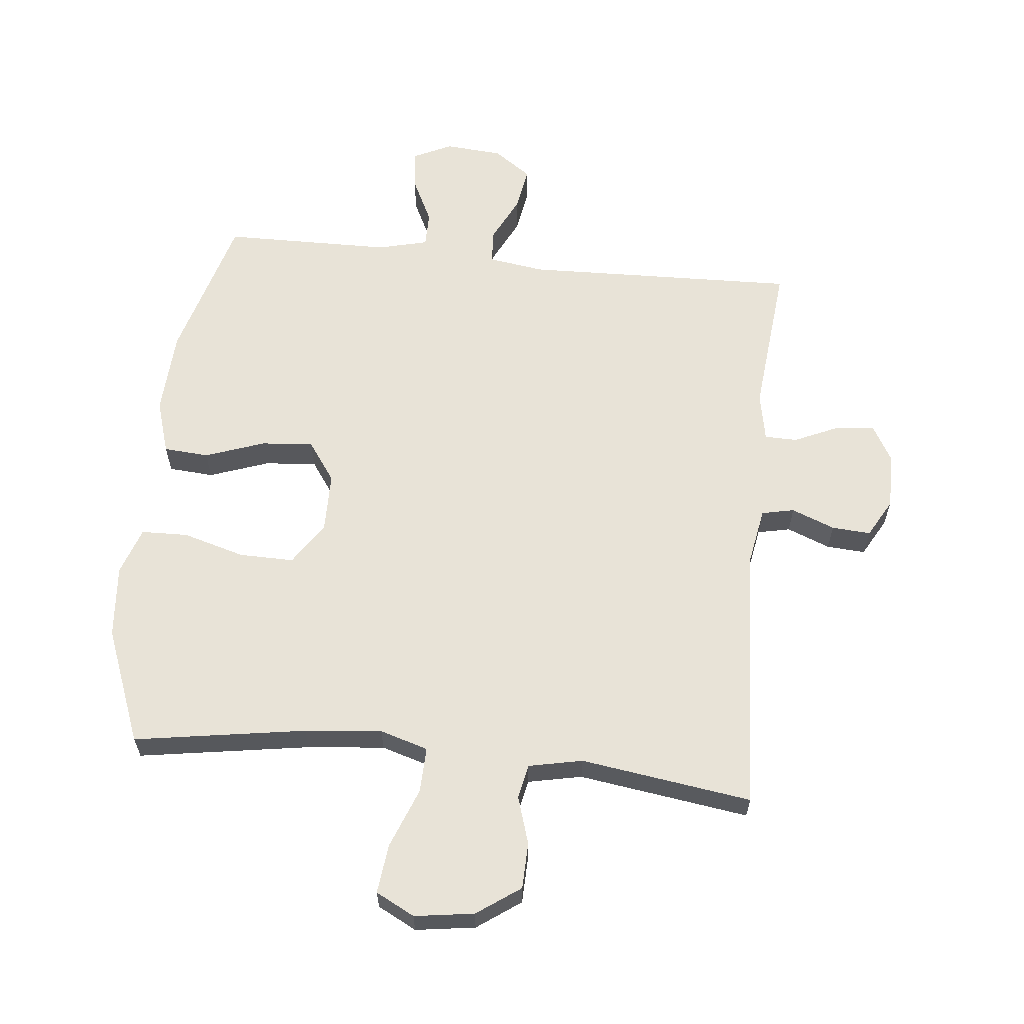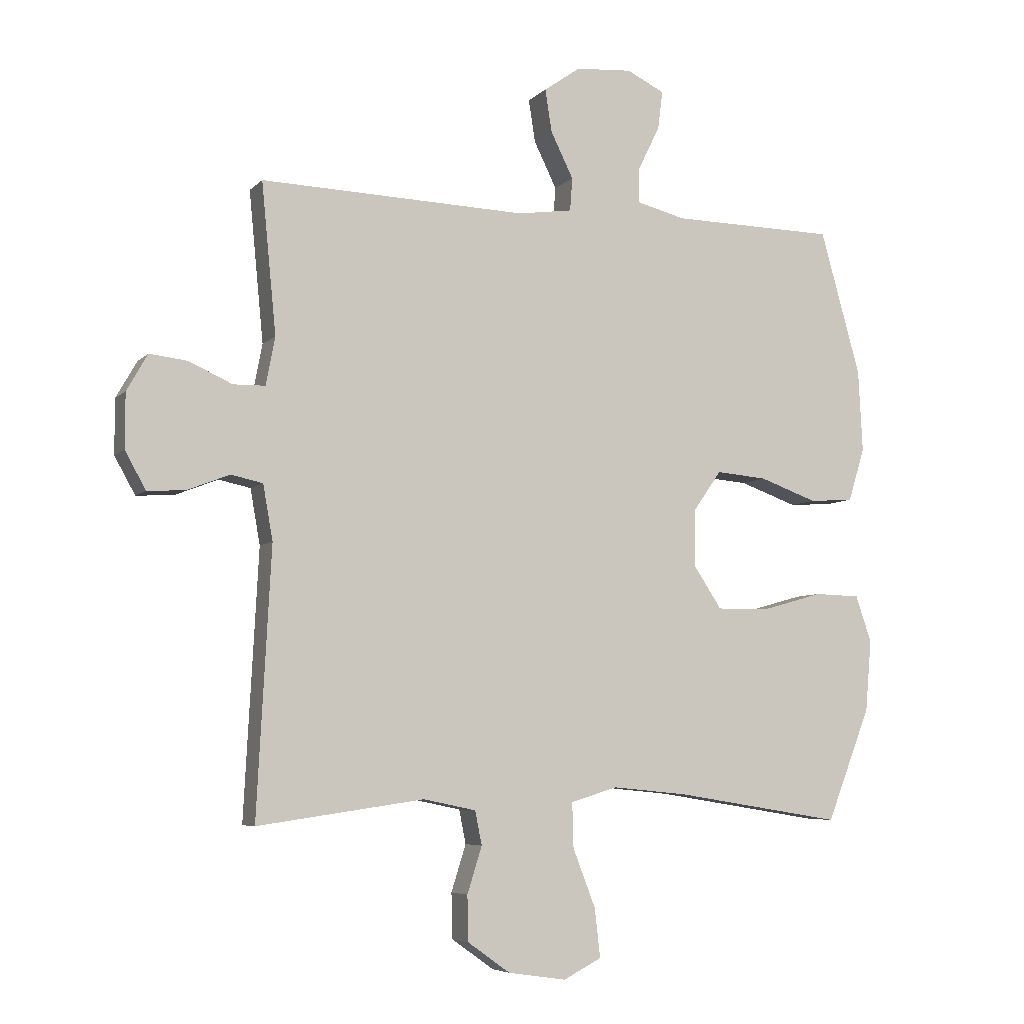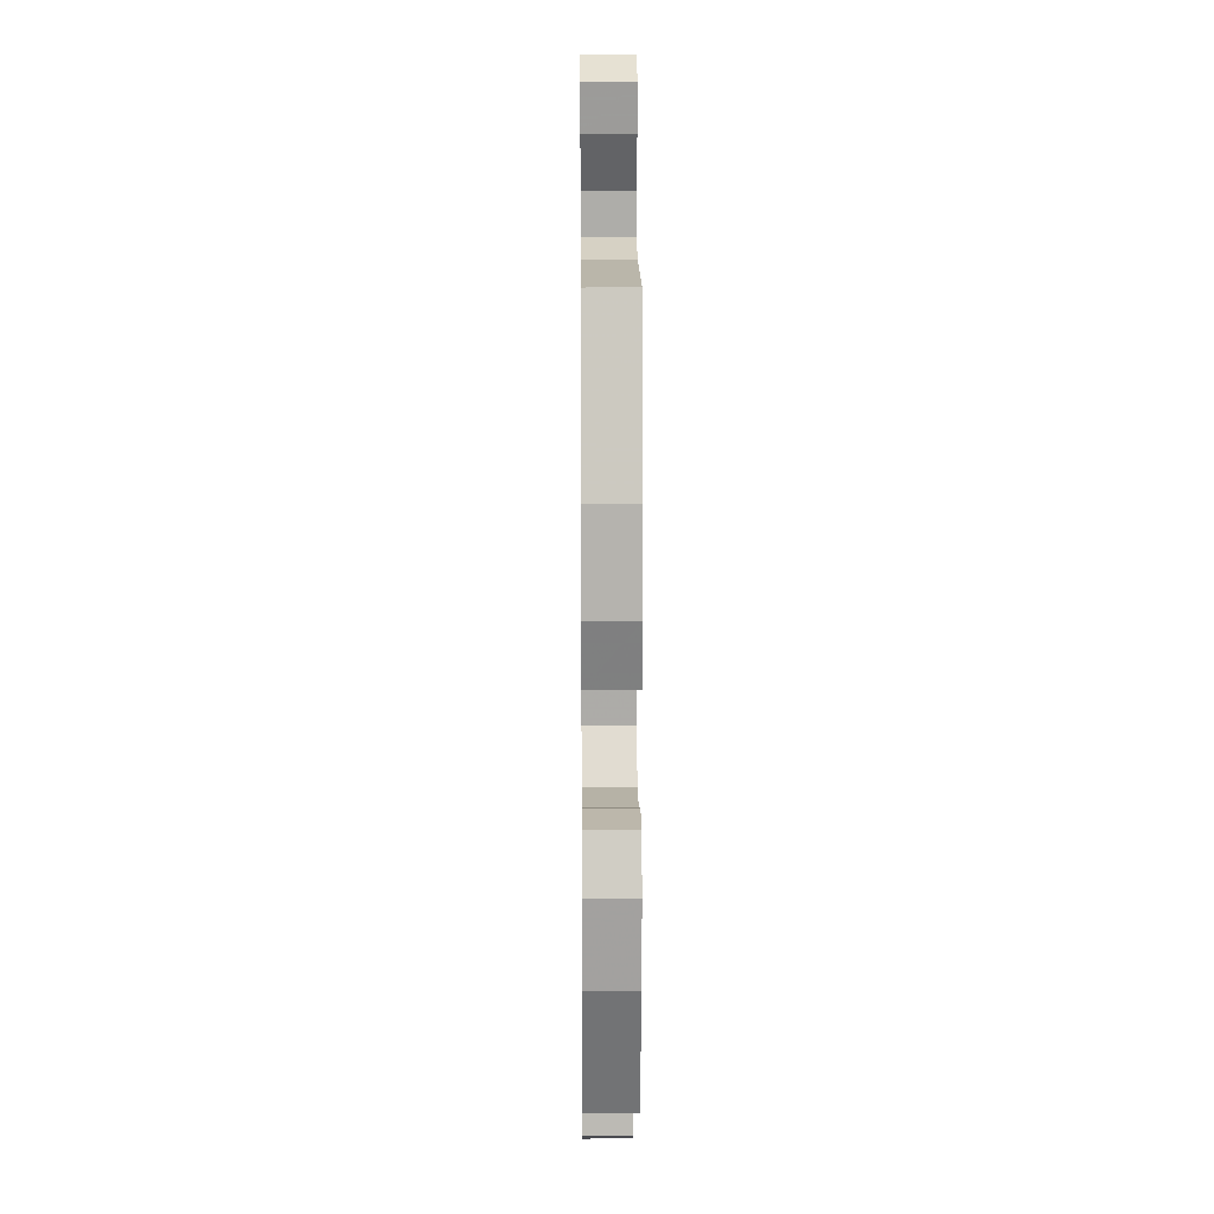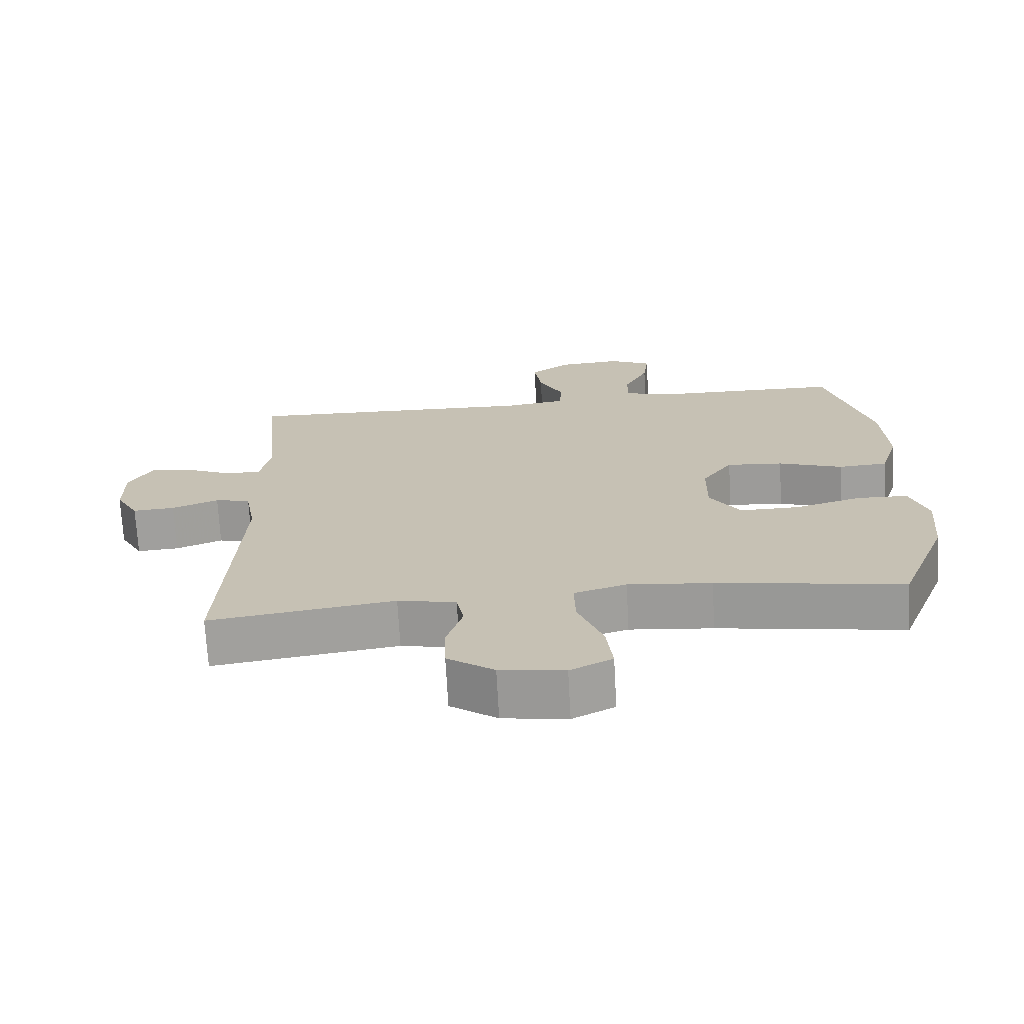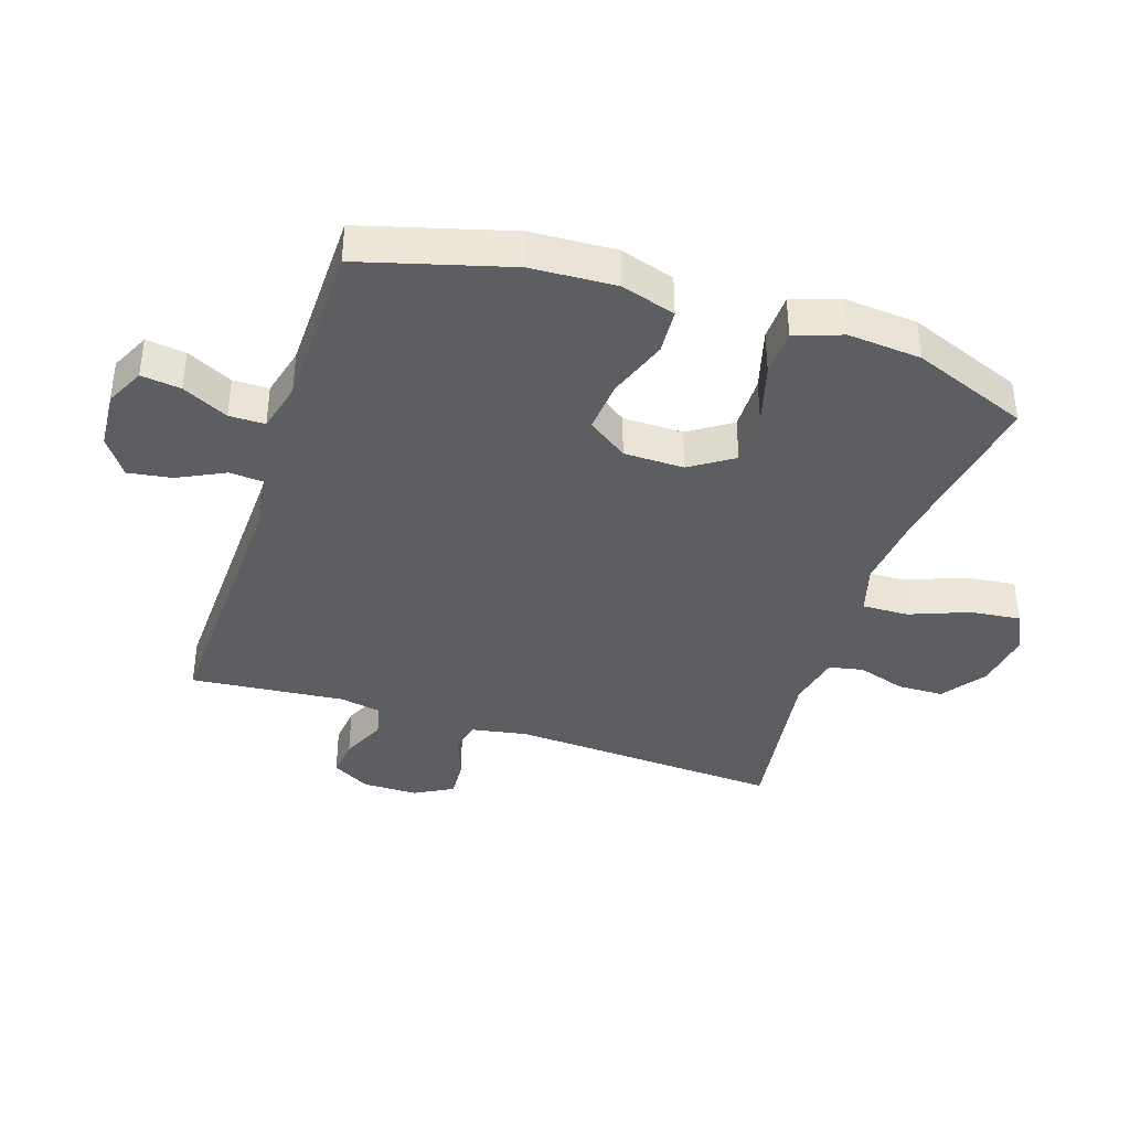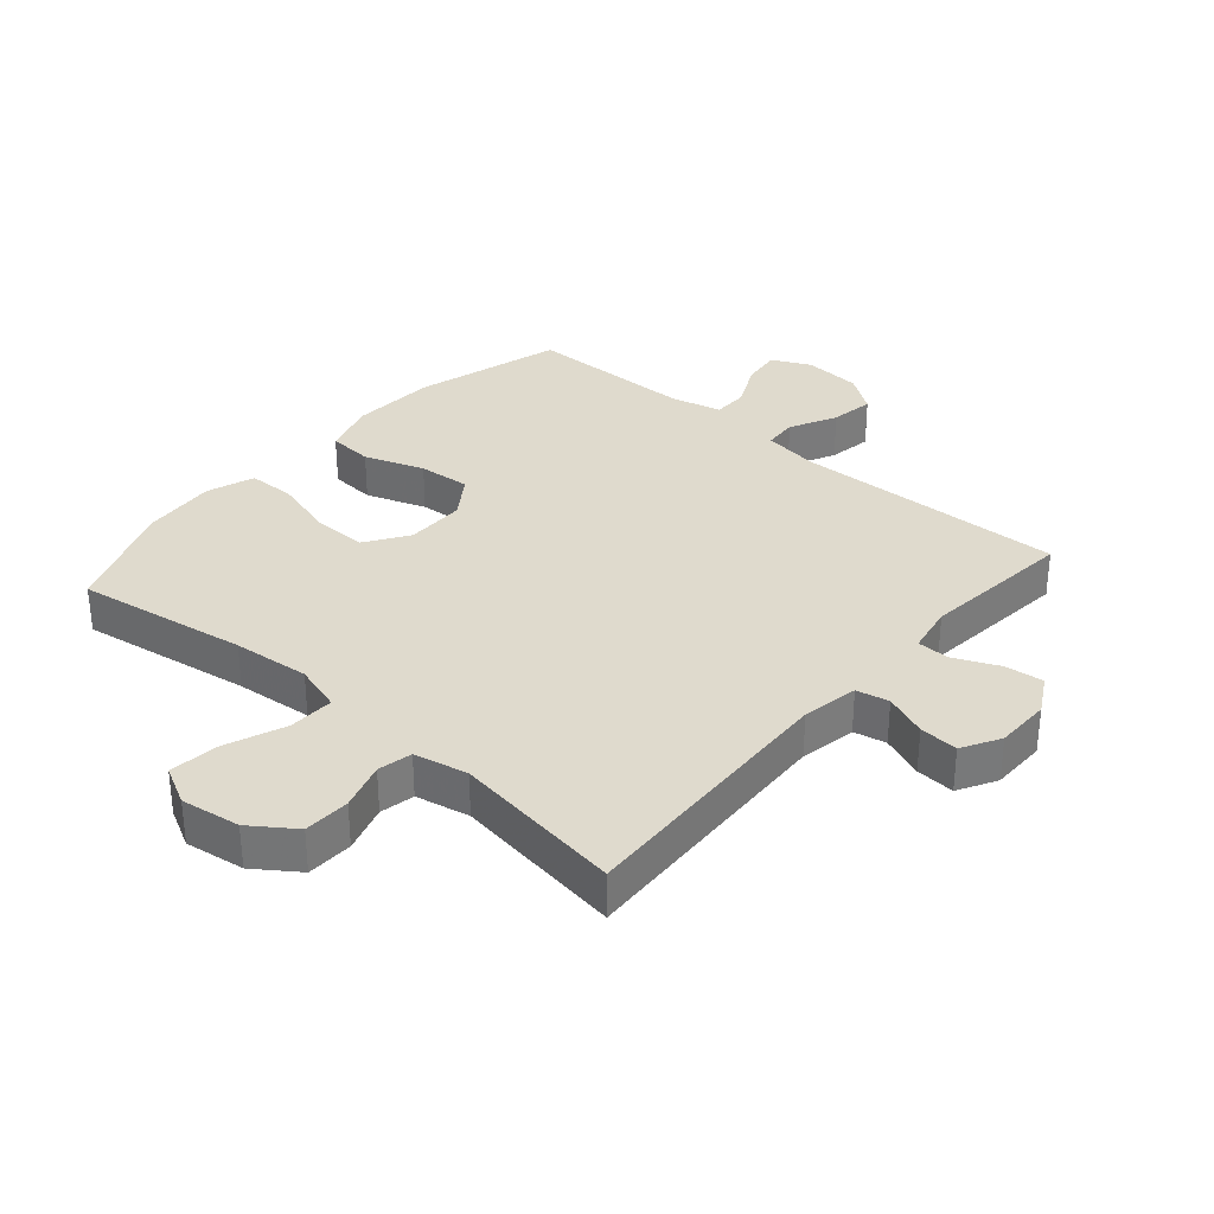
<metadata>
{"format":"obj","ext":"obj","renderer":"f3d","projection":"perspective","resolution":1024,"background":"white","views":[{"elev":61.6,"azim":-174.0,"up":"+Y"},{"elev":-6.0,"azim":-22.4,"up":"+Z"},{"elev":12.9,"azim":89.5,"up":"+Z"},{"elev":-70.8,"azim":3.2,"up":"+Z"},{"elev":-38.8,"azim":71.8,"up":"+Y"},{"elev":32.9,"azim":-138.9,"up":"+Y"}]}
</metadata>
<code>
v 0.5 0.07 0.5
v 0.566 0.07 0.264
v 0.573 0.07 0.129
v 0.546 0.07 0.042
v 0.474 0.07 0.037
v 0.379 0.07 0.071
v 0.296 0.07 0.078
v 0.251 0.07 0.014
v 0.25 0.07 -0.082
v 0.295 0.07 -0.15
v 0.382 0.07 -0.149
v 0.481 0.07 -0.121
v 0.556 0.07 -0.123
v 0.582 0.07 -0.199
v 0.572 0.07 -0.316
v 0.5 0.07 -0.5
v 0.226 0.07 -0.456
v 0.103 0.07 -0.444
v 0.026 0.07 -0.467
v 0.028 0.07 -0.54
v 0.065 0.07 -0.636
v 0.074 0.07 -0.715
v 0.012 0.07 -0.747
v -0.083 0.07 -0.733
v -0.152 0.07 -0.684
v -0.154 0.07 -0.61
v -0.13 0.07 -0.534
v -0.141 0.07 -0.479
v -0.227 0.07 -0.461
v -0.5 0.07 -0.5
v -0.477 0.07 -0.066
v -0.493 0.07 0.024
v -0.545 0.07 0.035
v -0.614 0.07 0.008
v -0.676 0.07 0.004
v -0.71 0.07 0.065
v -0.71 0.07 0.154
v -0.676 0.07 0.214
v -0.614 0.07 0.207
v -0.543 0.07 0.175
v -0.491 0.07 0.176
v -0.476 0.07 0.254
v -0.5 0.07 0.5
v -0.064 0.07 0.486
v 0.025 0.07 0.499
v 0.029 0.07 0.553
v -0.008 0.07 0.628
v -0.019 0.07 0.698
v 0.041 0.07 0.74
v 0.133 0.07 0.747
v 0.195 0.07 0.717
v 0.187 0.07 0.654
v 0.151 0.07 0.581
v 0.151 0.07 0.524
v 0.231 0.07 0.504
v 0.5 0 0.5
v 0.566 0 0.264
v 0.573 0 0.129
v 0.546 0 0.042
v 0.474 0 0.037
v 0.379 0 0.071
v 0.296 0 0.078
v 0.251 0 0.014
v 0.25 0 -0.082
v 0.295 0 -0.15
v 0.382 0 -0.149
v 0.481 0 -0.121
v 0.556 0 -0.123
v 0.582 0 -0.199
v 0.572 0 -0.316
v 0.5 0 -0.5
v 0.226 0 -0.456
v 0.103 0 -0.444
v 0.026 0 -0.467
v 0.028 0 -0.54
v 0.065 0 -0.636
v 0.074 0 -0.715
v 0.012 0 -0.747
v -0.083 0 -0.733
v -0.152 0 -0.684
v -0.154 0 -0.61
v -0.13 0 -0.534
v -0.141 0 -0.479
v -0.227 0 -0.461
v -0.5 0 -0.5
v -0.477 0 -0.066
v -0.493 0 0.024
v -0.545 0 0.035
v -0.614 0 0.008
v -0.676 0 0.004
v -0.71 0 0.065
v -0.71 0 0.154
v -0.676 0 0.214
v -0.614 0 0.207
v -0.543 0 0.175
v -0.491 0 0.176
v -0.476 0 0.254
v -0.5 0 0.5
v -0.064 0 0.486
v 0.025 0 0.499
v 0.029 0 0.553
v -0.008 0 0.628
v -0.019 0 0.698
v 0.041 0 0.74
v 0.133 0 0.747
v 0.195 0 0.717
v 0.187 0 0.654
v 0.151 0 0.581
v 0.151 0 0.524
v 0.231 0 0.504
f 50 51 52 53
f 50 53 54
f 49 50 54
f 46 47 48 49
f 46 49 54
f 45 46 54 55
f 42 43 44
f 41 42 44 45
f 37 38 39 40
f 37 40 41
f 36 37 41
f 33 34 35 36
f 33 36 41
f 32 33 41 45
f 29 30 31
f 28 29 31 32
f 24 25 26 27
f 24 27 28
f 23 24 28
f 20 21 22 23
f 19 20 23 28
f 18 19 28 32
f 14 15 16 17
f 11 12 13 14
f 10 11 14 17
f 9 10 17 18
f 3 4 5 6
f 3 6 7
f 2 3 7
f 1 2 7
f 55 1 7 8
f 18 32 45 55
f 8 9 18 55
f 108 107 106 105
f 109 108 105
f 109 105 104
f 104 103 102 101
f 109 104 101
f 110 109 101 100
f 99 98 97
f 100 99 97 96
f 95 94 93 92
f 96 95 92
f 96 92 91
f 91 90 89 88
f 96 91 88
f 100 96 88 87
f 86 85 84
f 87 86 84 83
f 82 81 80 79
f 83 82 79
f 83 79 78
f 78 77 76 75
f 83 78 75 74
f 87 83 74 73
f 72 71 70 69
f 69 68 67 66
f 72 69 66 65
f 73 72 65 64
f 61 60 59 58
f 62 61 58
f 62 58 57
f 62 57 56
f 63 62 56 110
f 110 100 87 73
f 110 73 64 63
f 1 56 57 2
f 2 57 58 3
f 3 58 59 4
f 4 59 60 5
f 5 60 61 6
f 6 61 62 7
f 7 62 63 8
f 8 63 64 9
f 9 64 65 10
f 10 65 66 11
f 11 66 67 12
f 12 67 68 13
f 13 68 69 14
f 14 69 70 15
f 15 70 71 16
f 16 71 72 17
f 17 72 73 18
f 18 73 74 19
f 19 74 75 20
f 20 75 76 21
f 21 76 77 22
f 22 77 78 23
f 23 78 79 24
f 24 79 80 25
f 25 80 81 26
f 26 81 82 27
f 27 82 83 28
f 28 83 84 29
f 29 84 85 30
f 30 85 86 31
f 31 86 87 32
f 32 87 88 33
f 33 88 89 34
f 34 89 90 35
f 35 90 91 36
f 36 91 92 37
f 37 92 93 38
f 38 93 94 39
f 39 94 95 40
f 40 95 96 41
f 41 96 97 42
f 42 97 98 43
f 43 98 99 44
f 44 99 100 45
f 45 100 101 46
f 46 101 102 47
f 47 102 103 48
f 48 103 104 49
f 49 104 105 50
f 50 105 106 51
f 51 106 107 52
f 52 107 108 53
f 53 108 109 54
f 54 109 110 55
f 55 110 56 1

</code>
